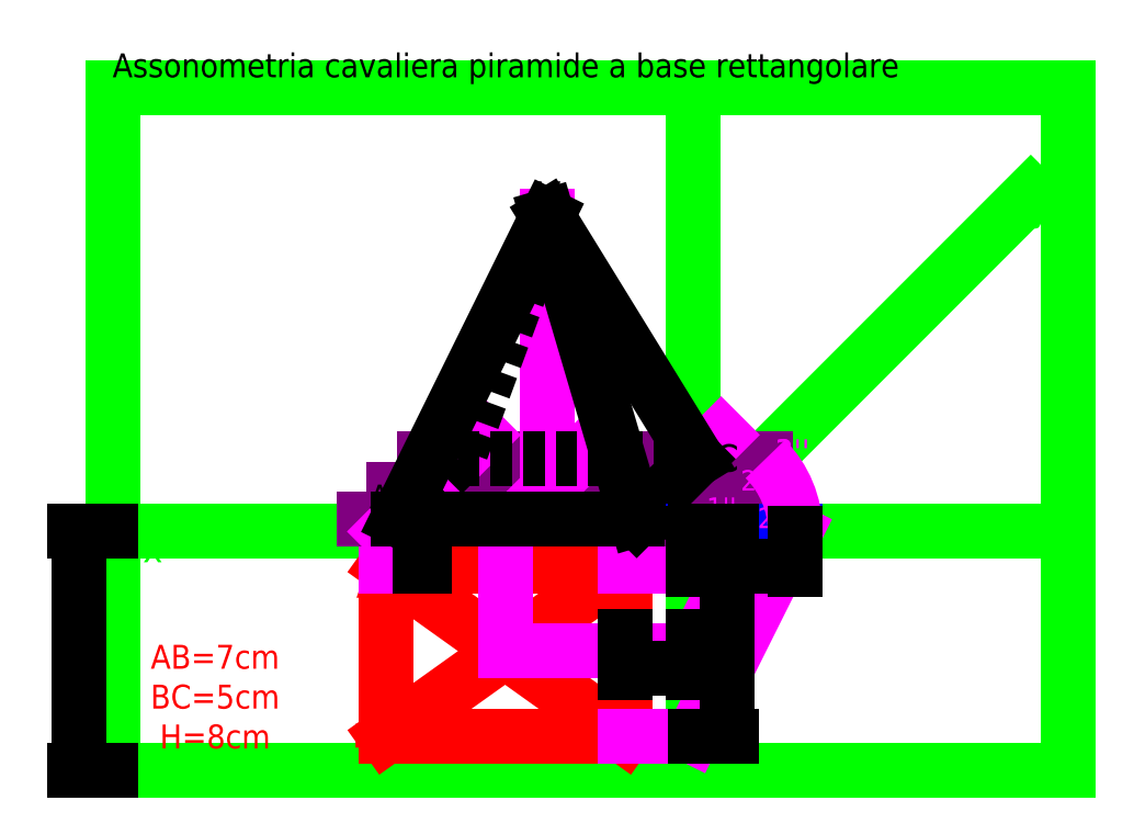
<metadata>
{"format":"dxf","ext":"dxf","renderer":"ezdxf+matplotlib","layout":"modelspace","background":"white","min_lineweight":24,"dpi":150}
</metadata>
<code>
0
SECTION
2
ENTITIES
0
HATCH
8
colori
10
0
20
0
30
0
210
0
220
0
230
1
2
SOLID
70
    1
71
    0
91
    1
92
    0
93
    3
72
    1
10
127.4
20
162.4
11
83.54
21
73.54
72
    1
10
83.54
20
73.54
11
153.5
21
73.54
72
    1
10
153.5
20
73.54
11
127.4
21
162.4
97
    0
75
    0
76
    1
98
    0
0
HATCH
8
colori
10
0
20
0
30
0
210
0
220
0
230
1
2
SOLID
70
    1
71
    0
91
    1
92
    0
93
    3
72
    1
10
127.4
20
162.4
11
171.2
21
91.21
72
    1
10
171.2
20
91.21
11
153.5
21
73.54
72
    1
10
153.5
20
73.54
11
127.4
21
162.4
97
    0
75
    0
76
    1
98
    0
0
LINE
8
linee di costruzione6
10
127.4
20
162.4
11
171.2
21
91.21
0
LINE
8
assey
10
170
20
70
11
269
21
169
0
LINE
8
squadratura
10
0
20
200
11
0
21
0
0
LINE
8
squadratura
10
0
20
0
11
280
21
0
0
LINE
8
squadratura
10
280
20
0
11
280
21
200
0
LINE
8
squadratura
10
280
20
200
11
0
21
200
0
LINE
8
squadratura
10
0
20
200
11
140
21
200
0
LINE
8
squadratura
10
140
20
0
11
0
21
0
0
LINE
8
squadratura
10
0
20
0
11
280
21
0
0
LINE
8
squadratura
10
280
20
0
11
0
21
0
0
LINE
8
squadratura
10
0
20
0
11
280
21
0
0
LINE
8
squadratura
10
280
20
0
11
0
21
0
0
LINE
8
squadratura
10
0
20
0
11
280
21
0
0
LINE
8
squadratura
10
280
20
0
11
0
21
0
0
LINE
8
squadratura
10
0
20
0
11
0
21
100
0
LINE
8
assi
10
280
20
70
11
2.143e-14
21
70
0
ARC
8
linee di costruzione0
10
0
20
0
40
0
50
0
51
0
0
MTEXT
8
assi
10
11.78
20
64
30
0
40
8
41
3.556
71
    5
72
    1
1
x
7
standard
210
0
220
0
230
1
50
0
73
    2
44
1
0
LINE
8
assi
10
170
20
1.421e-14
11
170
21
200
0
MTEXT
8
base
10
30.03
20
20.79
30
0
40
7
41
33.44
71
    5
72
    1
1
AB=7cm\PBC=5cm\PH=8cm
7
standard
210
0
220
0
230
1
50
0
73
    2
44
1
0
MTEXT
8
assi
10
164
20
196
30
0
40
8
41
3.556
71
    1
72
    1
1
z
7
standard
210
0
220
0
230
1
50
0
73
    2
44
1
0
MTEXT
8
assey
10
271.8
20
164
30
0
40
8
41
3.556
71
    5
72
    1
1
y
7
standard
210
0
220
0
230
1
50
0
73
    2
44
1
0
DIMENSION
8
quote
2
*D1
10
-10
20
2.449e-15
30
0
11
-11.88
21
35
31
0
70
   33
71
    5
72
    0
3
Standard
53
0
210
0
220
0
230
1
13
0
23
70
33
0
14
0
24
0
34
0
0
MTEXT
8
TESTO
10
0
20
210
30
0
40
7
41
254.9
71
    1
72
    1
1
Assonometria cavaliera piramide a base rettangolare
7
standard
210
0
220
0
230
1
50
0
73
    2
44
1
0
LINE
8
base
10
80
20
60
11
150
21
60
0
LINE
8
base
10
80
20
10
11
150
21
10
0
LINE
8
base
10
80
20
60
11
80
21
10
0
LINE
8
base
10
150
20
60
11
150
21
10
0
MTEXT
8
base
10
74.34
20
53.24
30
0
40
7
41
4.667
71
    5
72
    1
1
A
7
standard
210
0
220
0
230
1
50
0
73
    2
44
1
0
MTEXT
8
base
10
153.8
20
54.97
30
0
40
7
41
3.889
71
    5
72
    1
1
B
7
standard
210
0
220
0
230
1
50
0
73
    2
44
1
0
MTEXT
8
base
10
154.9
20
10.73
30
0
40
7
41
3.111
71
    5
72
    1
1
C
7
standard
210
0
220
0
230
1
50
0
73
    2
44
1
0
MTEXT
8
base
10
73.65
20
9.353
30
0
40
7
41
3.889
71
    5
72
    1
1
D
7
standard
210
0
220
0
230
1
50
0
73
    2
44
1
0
LINE
8
base
10
80
20
60
11
150
21
10
0
LINE
8
base
10
150
20
60
11
80
21
10
0
MTEXT
8
base
10
113
20
45
30
0
40
7
41
4.667
71
    1
72
    1
1
V
7
standard
210
0
220
0
230
1
50
0
73
    2
44
1
0
LINE
8
linee di costruzione0
10
80
20
60
11
80
21
70
0
LINE
8
linee di costruzione0
10
150
20
60
11
150
21
70
0
LINE
8
linee di costruzione0
10
115
20
35
11
170
21
35
0
LINE
8
linee di costruzione0
10
115
20
35
11
115
21
70
0
LINE
8
linee di costruzione1
10
150
20
60
11
170
21
60
0
LINE
8
linee di costruzione1
10
150
20
10
11
170
21
10
0
LINE
8
linee di costruzione1
10
170
20
35
11
115
21
35
0
MTEXT
8
linee di costruzione3
10
166
20
43
30
0
40
7
41
3.111
71
    1
72
    1
1
2
7
standard
210
0
220
0
230
1
50
0
73
    2
44
1
0
MTEXT
8
linee di costruzione3
10
166
20
18
30
0
40
7
41
3.111
71
    1
72
    1
1
3
7
standard
210
0
220
0
230
1
50
0
73
    2
44
1
0
MTEXT
8
linee di costruzione3
10
167
20
68
30
0
40
7
41
1.556
71
    1
72
    1
1
1
7
standard
210
0
220
0
230
1
50
0
73
    2
44
1
0
MTEXT
8
linee di costruzione3
10
165
20
78
30
0
40
7
41
3.889
71
    1
72
    1
1
O
7
standard
210
0
220
0
230
1
50
0
73
    2
44
1
0
LINE
8
linee di costruzione3_1
10
170
20
10
11
200
21
70
0
LINE
8
linee di costruzione3_2
10
170
20
60
11
175
21
70
0
LINE
8
linee di costruzione3_2
10
170
20
35
11
187.5
21
70
0
ARC
8
linee di costruzione3_3
10
170
20
70
40
17.5
50
360
51
45
0
ARC
8
linee di costruzione3_3
10
170
20
70
40
5
50
0
51
45
0
LINE
8
linee di costruzione4
10
173.5
20
73.54
11
73.54
21
73.54
0
LINE
8
linee di costruzione4
10
182.4
20
82.37
11
82.37
21
82.37
0
LINE
8
linee di costruzione4
10
191.2
20
91.21
11
91.21
21
91.21
0
LINE
8
linee di costruzione5
10
127.4
20
82.37
11
127.4
21
162.4
0
LINE
8
linee di costruzione6
10
127.4
20
162.4
11
83.54
21
73.54
0
LINE
8
linee di costruzione6
10
127.4
20
162.4
11
101.2
21
91.21
0
LINE
8
linee di costruzione6
10
127.4
20
162.4
11
153.5
21
73.54
0
LINE
8
linee di costruzione2
10
80
20
70
11
108.3
21
98.28
0
LINE
8
linee di costruzione2
10
115
20
70
11
143.3
21
98.28
0
LINE
8
linee di costruzione2
10
150
20
70
11
178.3
21
98.28
0
LINE
8
assonometria
10
83.54
20
73.54
11
153.5
21
73.54
0
LINE
8
assonometria
10
153.5
20
73.54
11
171.2
21
91.21
0
LINE
8
assonometria_tratteggio
10
101.2
20
91.21
11
83.54
21
73.54
0
LINE
8
assonometria_tratteggio
10
101.2
20
91.21
11
171.2
21
91.21
0
MTEXT
8
assonometria
10
78.23
20
79.37
30
0
40
7
41
4.667
71
    5
72
    1
1
A
7
standard
210
0
220
0
230
1
50
0
73
    2
44
1
0
MTEXT
8
assonometria
10
158
20
78.58
30
0
40
7
41
3.889
71
    5
72
    1
1
B
7
standard
210
0
220
0
230
1
50
0
73
    2
44
1
0
LINE
8
assonometria
10
83.54
20
73.54
11
127.4
21
162.4
0
LINE
8
assonometria
10
127.4
20
162.4
11
153.5
21
73.54
0
LINE
8
assonometria
10
127.4
20
162.4
11
171.2
21
91.21
0
MTEXT
8
assonometria
10
96.54
20
101.5
30
0
40
8
41
4.444
71
    1
72
    1
1
D
7
standard
210
0
220
0
230
1
50
0
73
    2
44
1
0
MTEXT
8
assonometria
10
176.5
20
95.54
30
0
40
8
41
3.556
71
    1
72
    1
1
C
7
standard
210
0
220
0
230
1
50
0
73
    2
44
1
0
MTEXT
8
assonometria
10
124.5
20
172.5
30
0
40
8
41
5.333
71
    1
72
    1
1
V
7
standard
210
0
220
0
230
1
50
0
73
    2
44
1
0
LINE
8
assonometria_tratteggio
10
127.4
20
162.4
11
101.2
21
91.21
0
DIMENSION
8
quote
2
*D2
10
170
20
30
30
0
11
160
21
31.88
31
0
70
   33
71
    5
72
    0
3
Standard
53
0
210
0
220
0
230
1
13
150
23
40
33
0
14
170
24
40
34
0
0
DIMENSION
8
quote
2
*D3
10
90
20
60
30
0
11
88.12
21
65
31
0
70
   33
71
    5
72
    0
3
Standard
53
0
210
0
220
0
230
1
13
90
23
70
33
0
14
90
24
60
34
0
0
MTEXT
8
linee di costruzione32
10
201
20
77
30
0
40
6
41
5.333
71
    1
72
    1
1
3'
7
standard
210
0
220
0
230
1
50
0
73
    2
44
1
0
LINE
8
linee di costruzione32
10
170
20
70
11
200
21
70
0
LINE
8
linee di costruzione32
10
170
20
70
11
200
21
70
0
MTEXT
8
linee di costruzione3_2
10
189
20
77
30
0
40
6
41
5.333
71
    1
72
    1
1
2'
7
standard
210
0
220
0
230
1
50
0
73
    2
44
1
0
MTEXT
8
linee di costruzione3_2
10
176
20
76
30
0
40
6
41
4
71
    1
72
    1
1
1'
7
standard
210
0
220
0
230
1
50
0
73
    2
44
1
0
MTEXT
8
linee di costruzione3_3
10
184
20
88
30
0
40
6
41
8
71
    1
72
    1
1
2''
7
standard
210
0
220
0
230
1
50
0
73
    2
44
1
0
MTEXT
8
linee di costruzione3_3
10
174
20
80
30
0
40
6
41
6.667
71
    1
72
    1
1
1''
7
standard
210
0
220
0
230
1
50
0
73
    2
44
1
0
ARC
8
linee di costruzione3_12
10
170
20
70
40
30
50
0
51
45
0
MTEXT
8
linee di costruzione3_12
10
194
20
97
30
0
40
7
41
9.333
71
    1
72
    1
1
3''
7
standard
210
0
220
0
230
1
50
0
73
    2
44
1
0
MTEXT
8
linee di costruzione3_12
10
194
20
97
30
0
40
7
41
3.111
71
    1
72
    1
1
3
7
standard
210
0
220
0
230
1
50
0
73
    2
44
1
0
DIMENSION
8
linee di costruzione31
2
*D4
10
180
20
10
30
0
11
178.1
21
40
31
0
70
   33
71
    5
3
Standard
53
0
210
0
220
0
230
1
13
170
23
70
33
0
14
170
24
10
34
0
0
DIMENSION
8
linee di costruzione33
2
*D5
10
200
20
60
30
0
11
185
21
61.88
31
0
70
   33
71
    5
3
Standard
53
0
210
0
220
0
230
1
13
170
23
70
33
0
14
200
24
70
34
0
0
MTEXT
8
linee di costruzione42
10
75
20
79
30
0
40
8
41
5.333
71
    1
72
    1
1
A
7
standard
210
0
220
0
230
1
50
0
73
    2
44
1
0
MTEXT
8
linee di costruzione42
10
96
20
101
30
0
40
8
41
4.444
71
    1
72
    1
1
D
7
standard
210
0
220
0
230
1
50
0
73
    2
44
1
0
MTEXT
8
linee di costruzione42
10
157
20
79
30
0
40
8
41
4.444
71
    1
72
    1
1
B
7
standard
210
0
220
0
230
1
50
0
73
    2
44
1
0
MTEXT
8
linee di costruzione42
10
124
20
92
30
0
40
8
41
5.333
71
    1
72
    1
1
V
7
standard
210
0
220
0
230
1
50
0
73
    2
44
1
0
MTEXT
8
linee di costruzione42
10
173
20
97
30
0
40
8
41
3.556
71
    1
72
    1
1
C
7
standard
210
0
220
0
230
1
50
0
73
    2
44
1
0
ENDSEC
0
EOF

</code>
